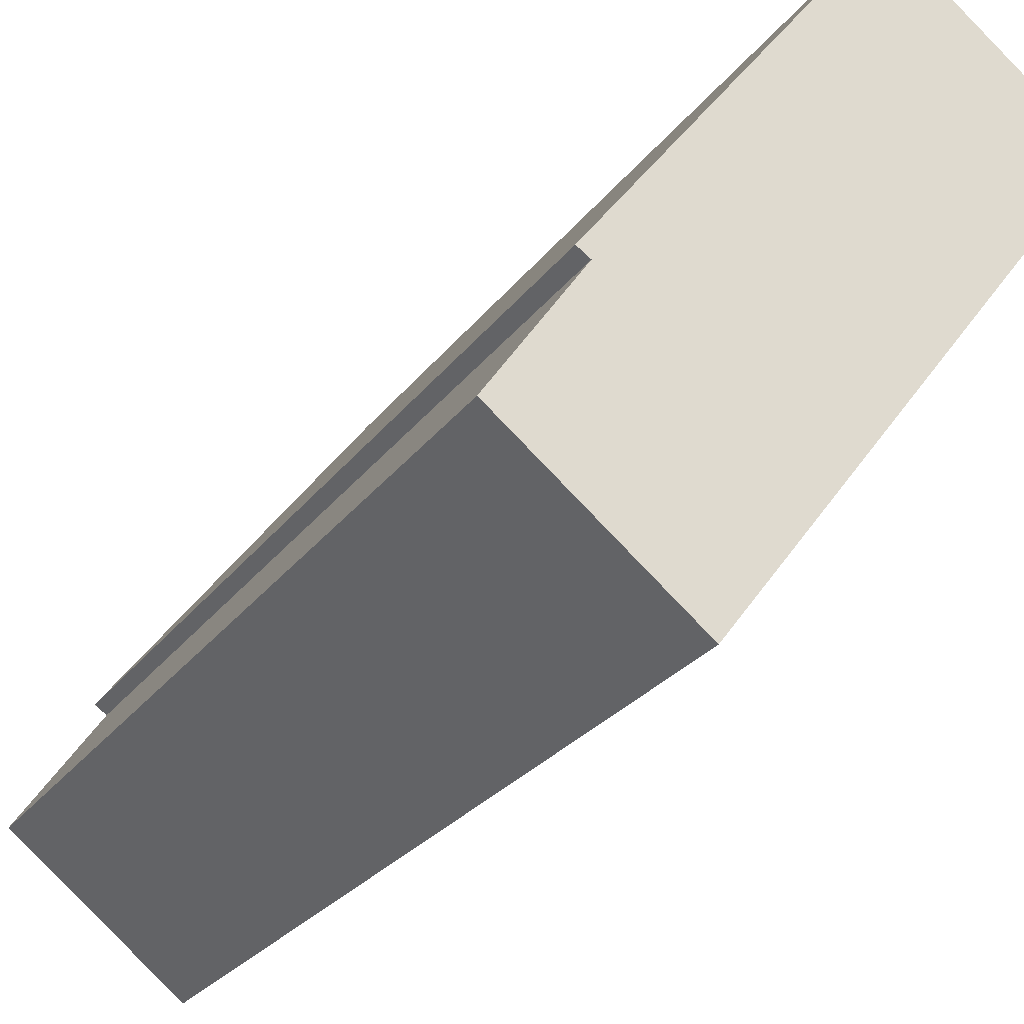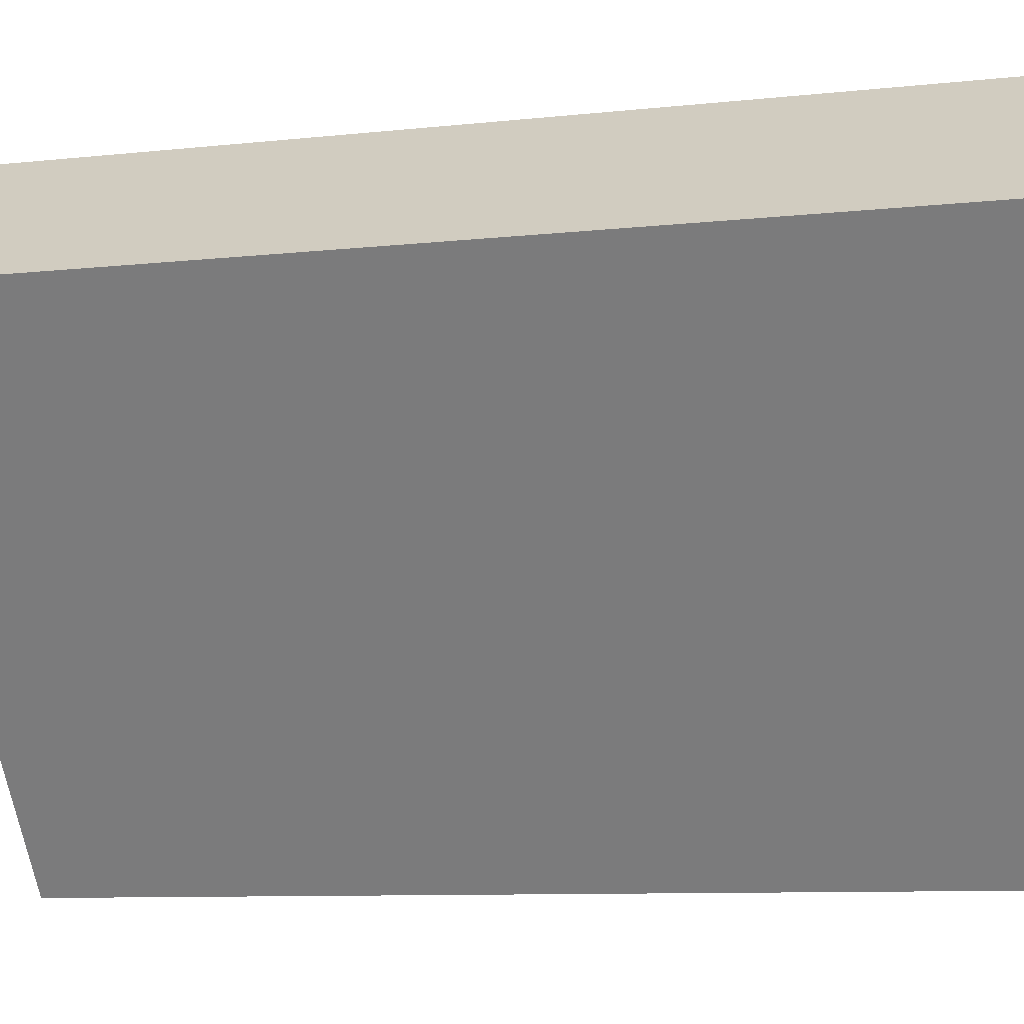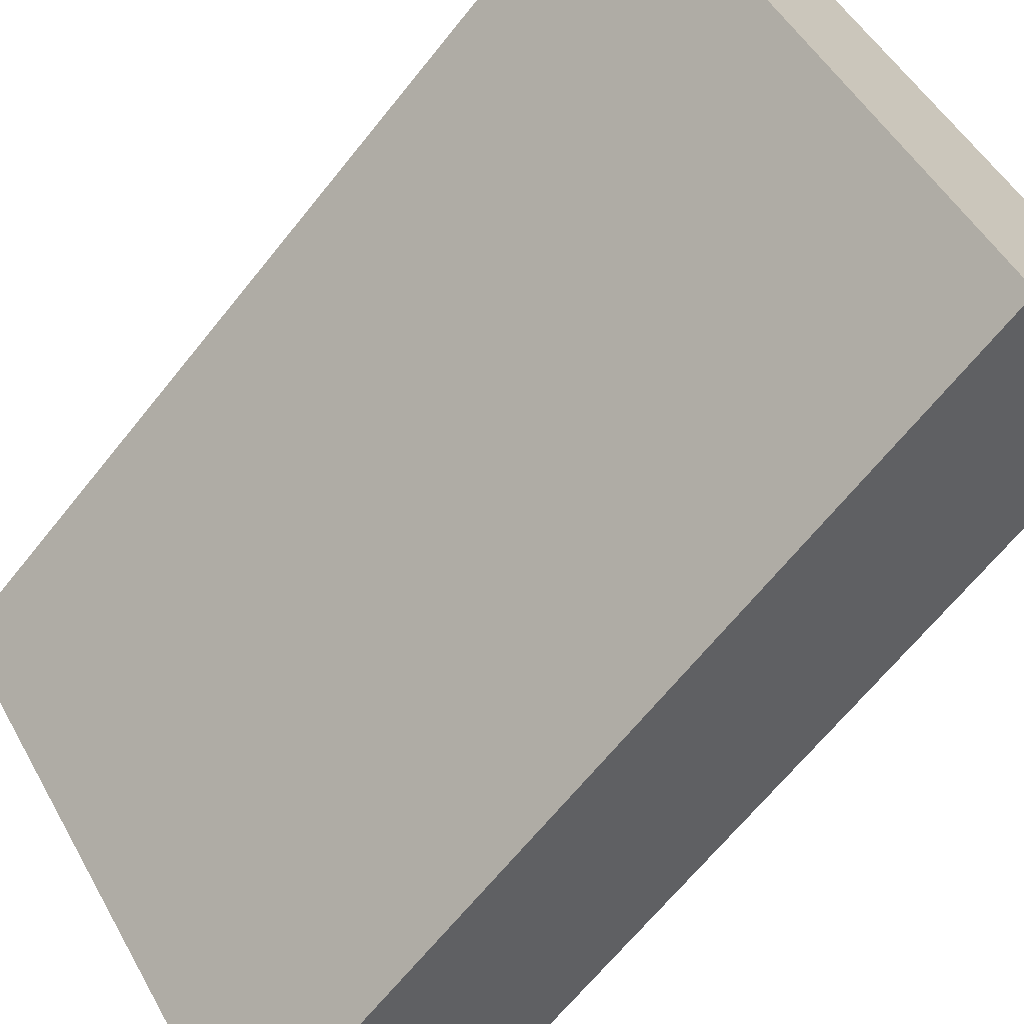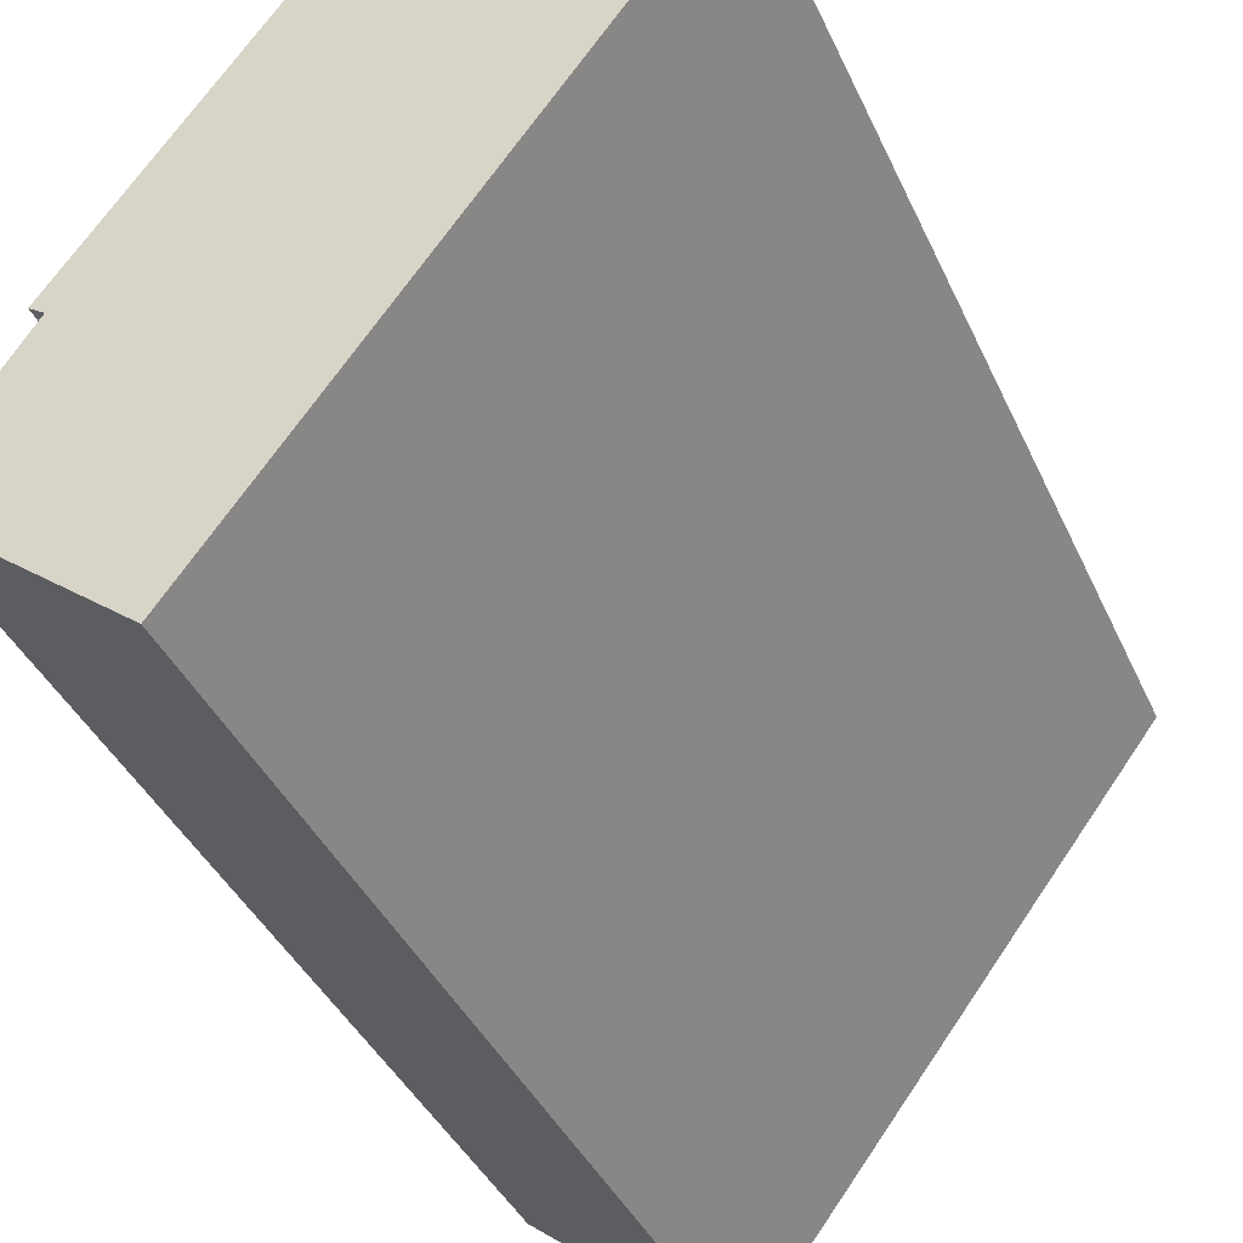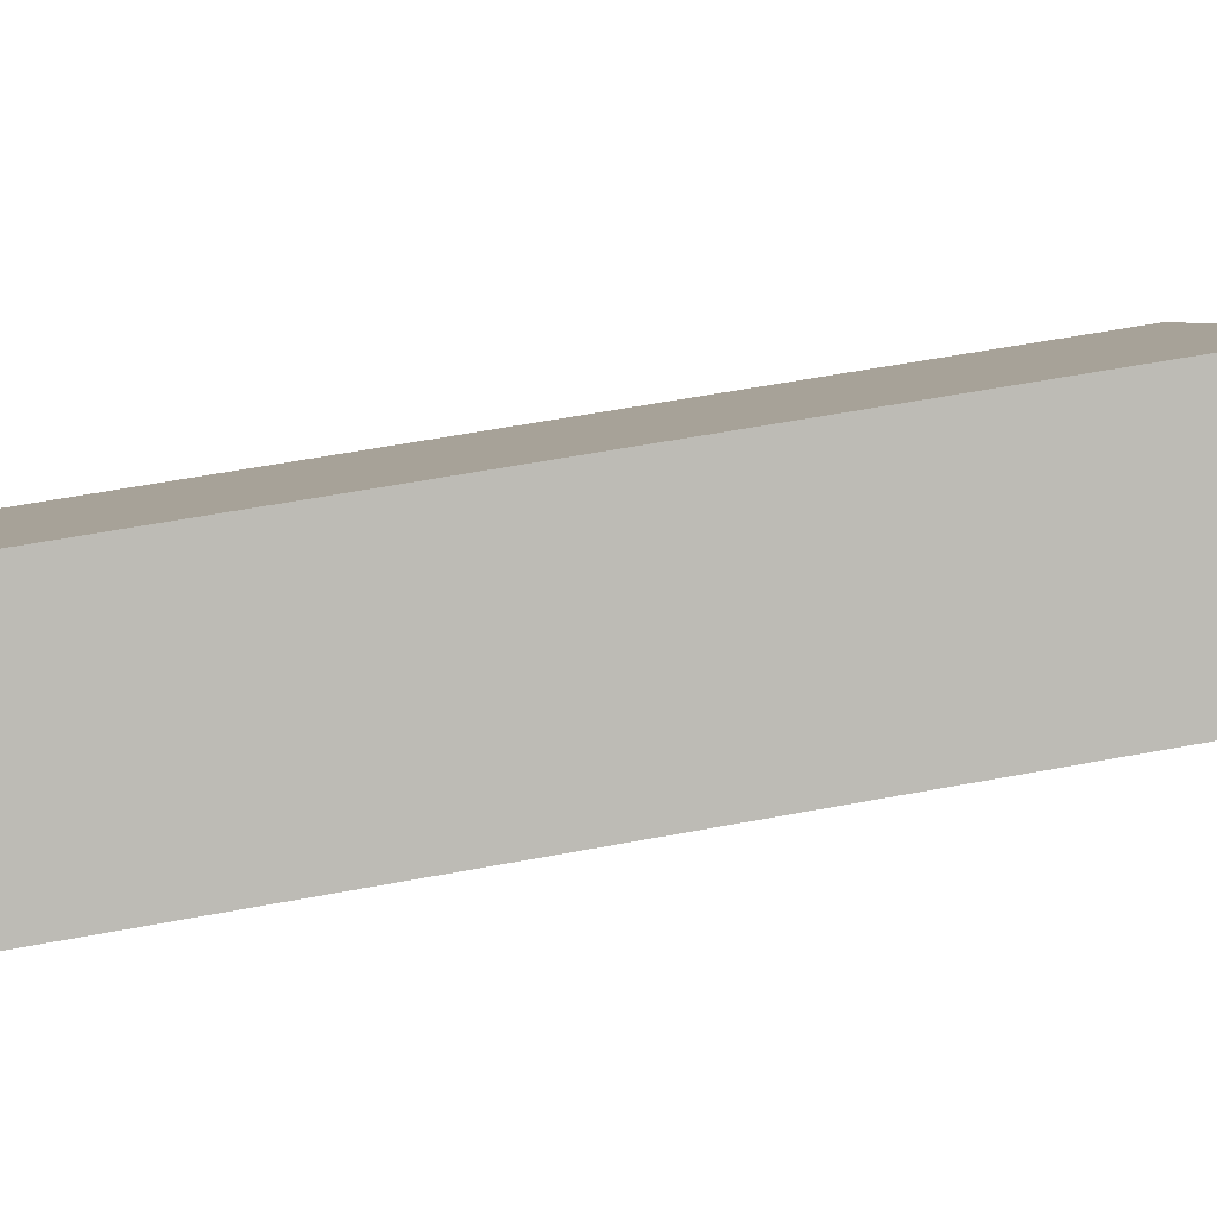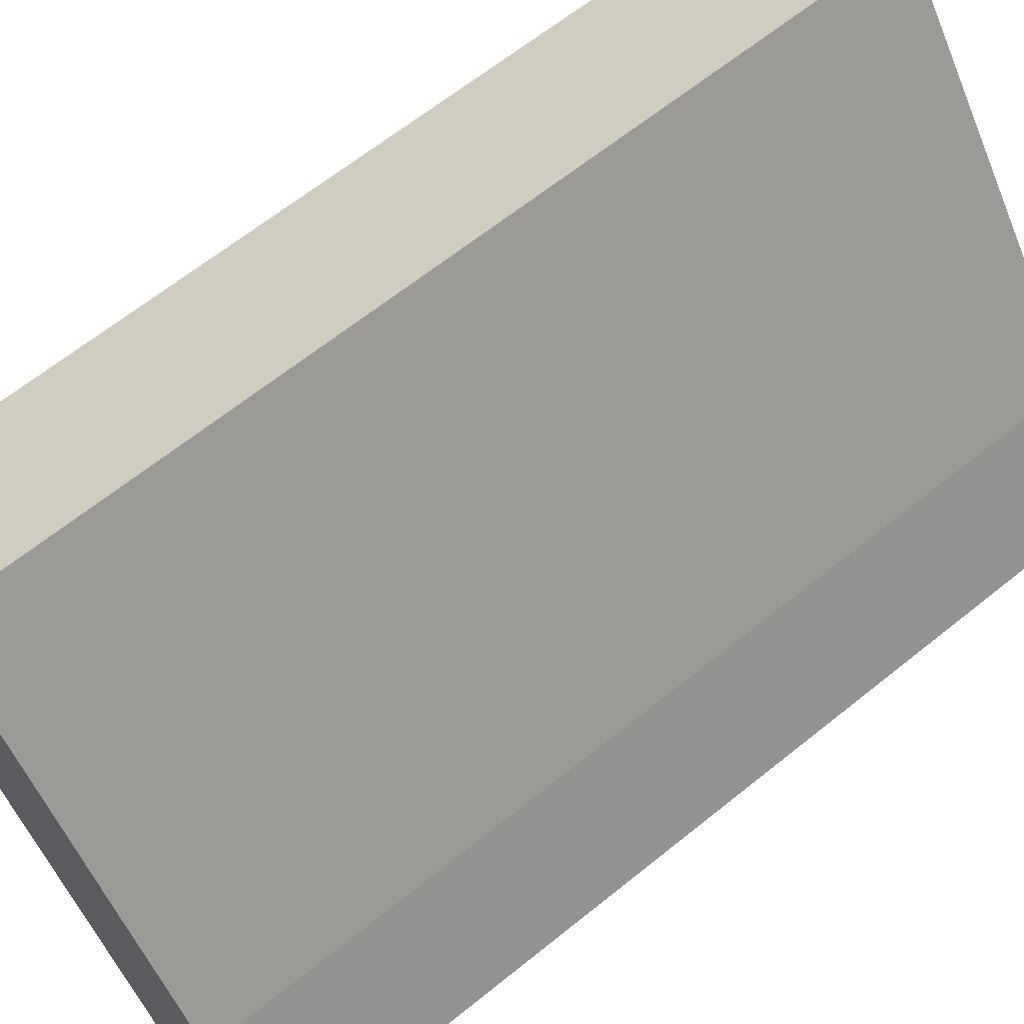
<metadata>
{"format":"obj","ext":"obj","renderer":"f3d","projection":"perspective","resolution":1024,"background":"white","views":[{"elev":-25.7,"azim":-27.5,"up":"+Z"},{"elev":-9.0,"azim":106.5,"up":"+Z"},{"elev":-66.0,"azim":141.4,"up":"+Z"},{"elev":-38.2,"azim":22.1,"up":"+Z"},{"elev":58.6,"azim":79.0,"up":"+Z"},{"elev":64.7,"azim":-129.1,"up":"+Z"}]}
</metadata>
<code>
v  5.682 9.888 3.609
v  0.775 9.888 1.407
v  3.659 9.888 5.198
v  0.906 9.888 1.32
v  1.862 9.888 -1.469
v  0 9.888 6.055e-16
v  0.775 -8.615e-17 1.407
v  3.659 -3.183e-16 5.198
v  0 0 0
v  0.906 -8.083e-17 1.32
v  5.682 -2.21e-16 3.609
v  1.862 8.995e-17 -1.469
g defaultobject
f 1 2 3
f 2 1 4
f 4 1 5
f 4 5 6
f 7 3 2
f 3 7 8
f 9 4 6
f 4 9 10
f 8 1 3
f 1 8 11
f 11 5 1
f 5 11 12
f 12 6 5
f 6 12 9
f 10 2 4
f 2 10 7
f 7 11 8
f 11 7 10
f 11 10 12
f 12 10 9

</code>
